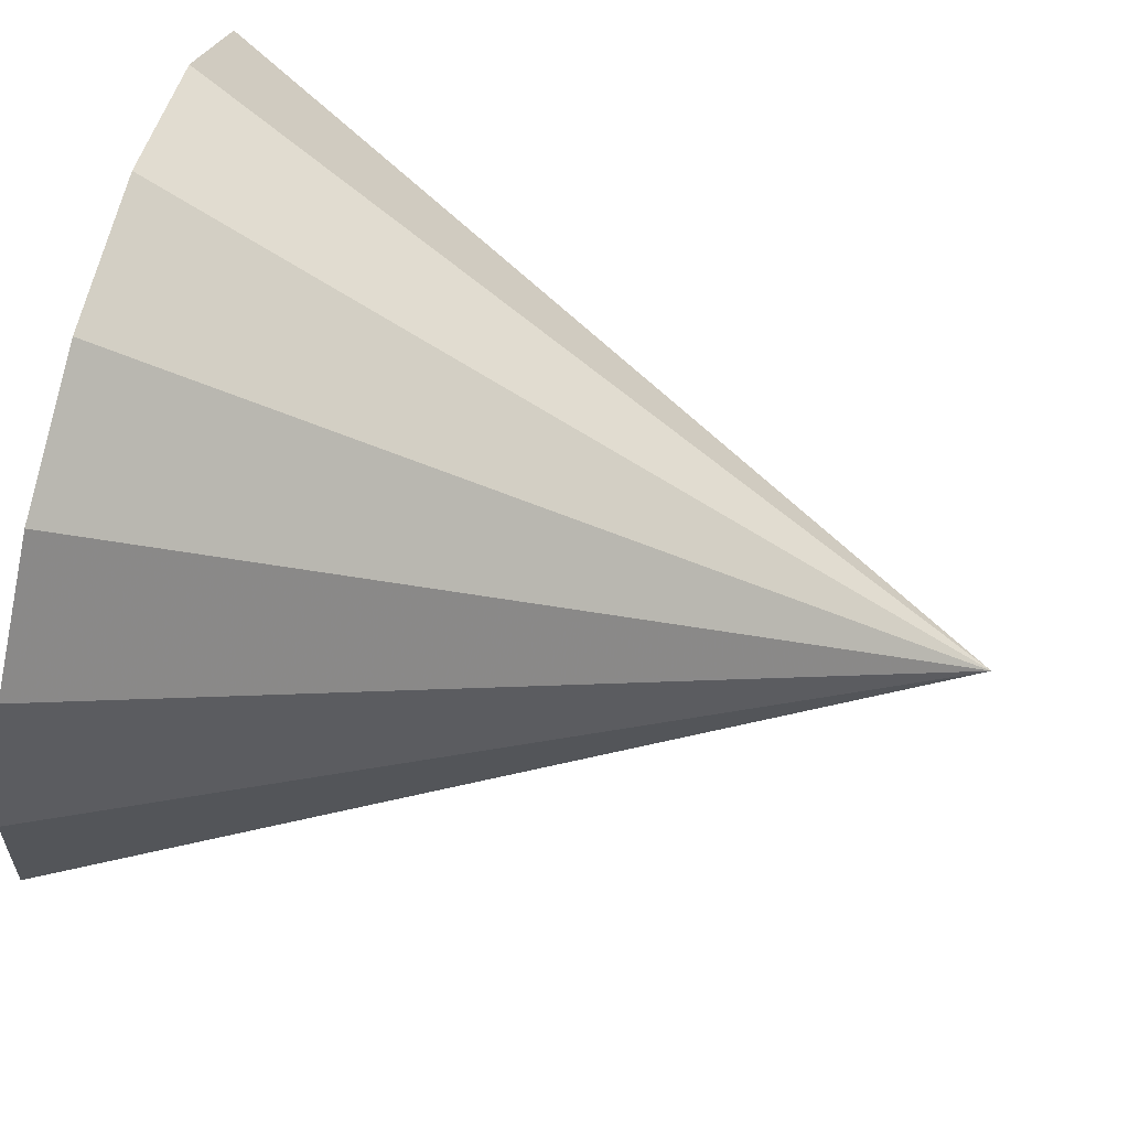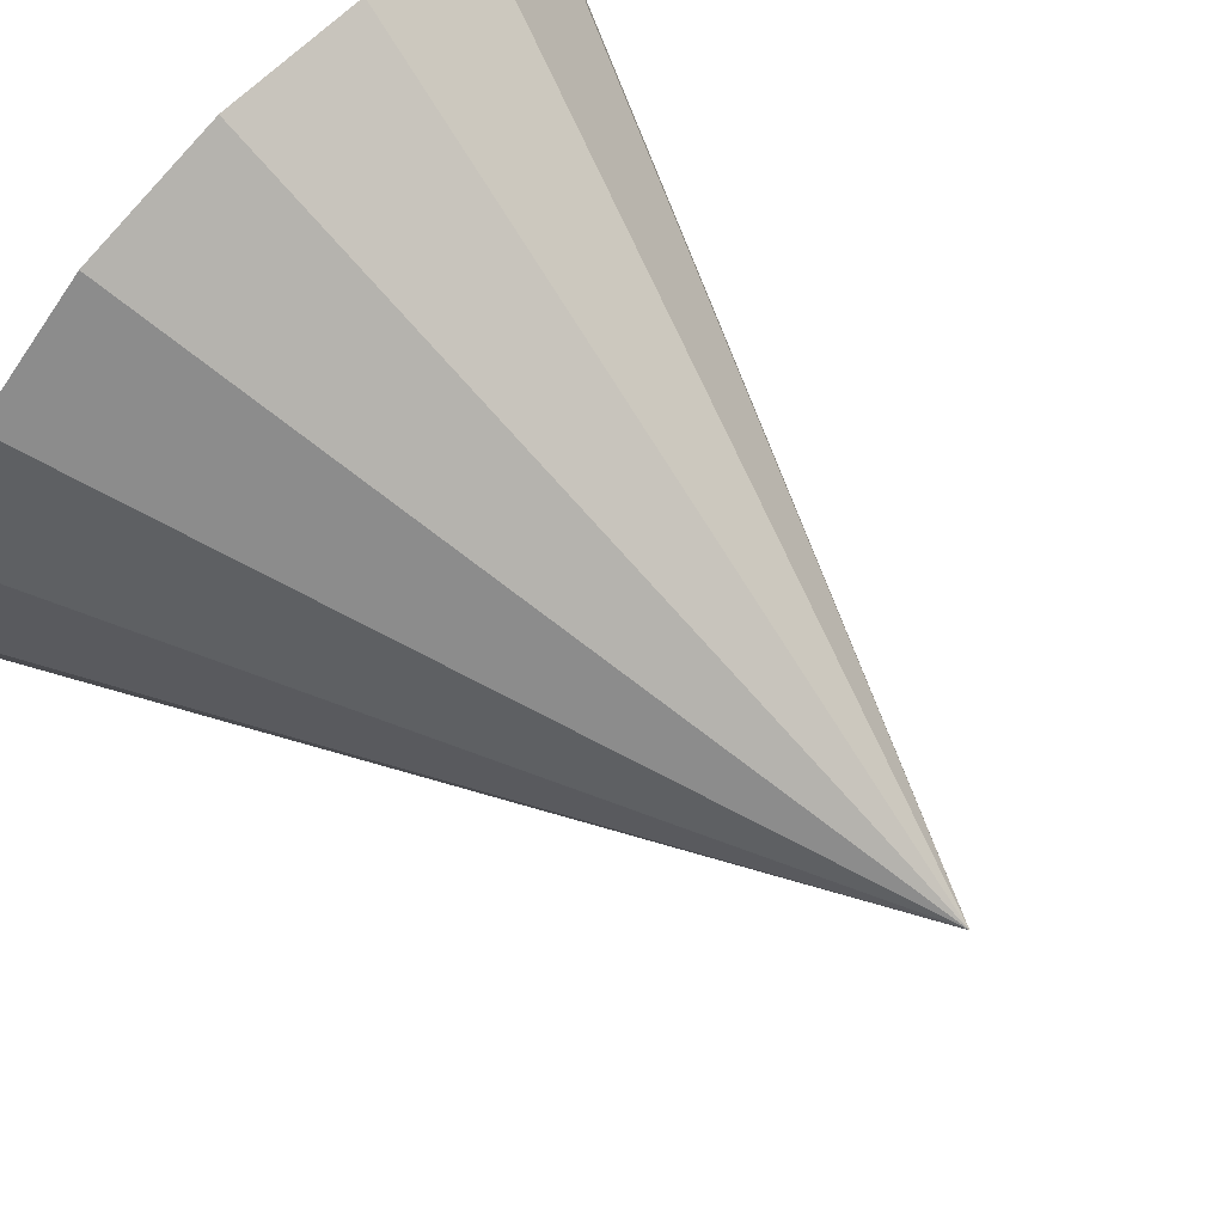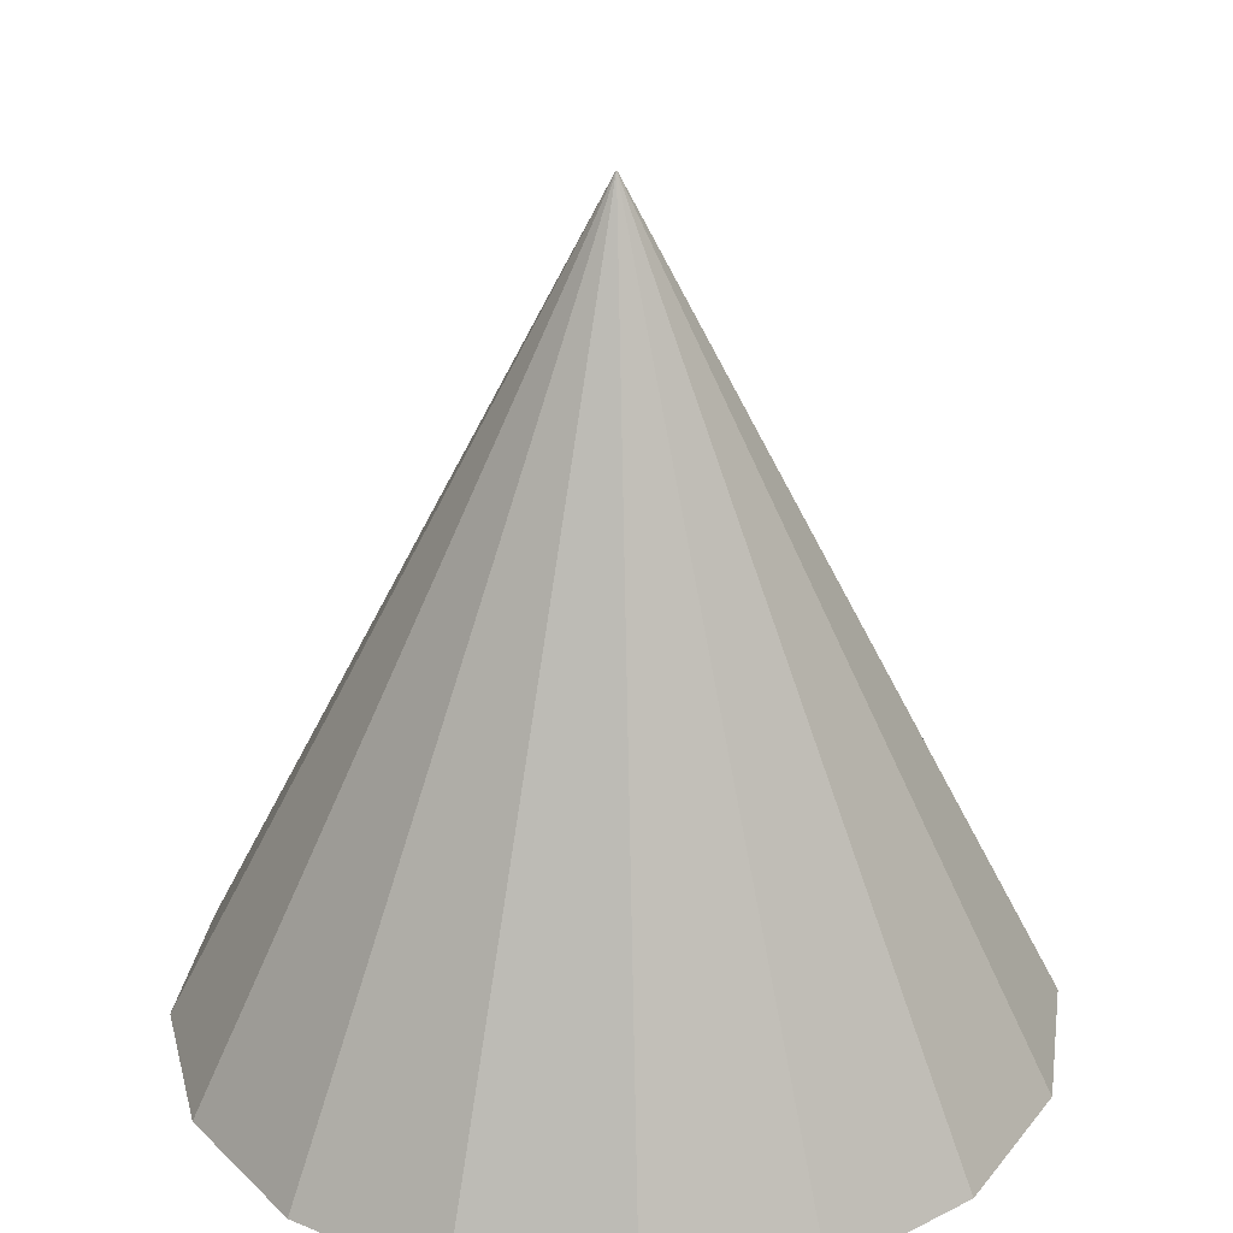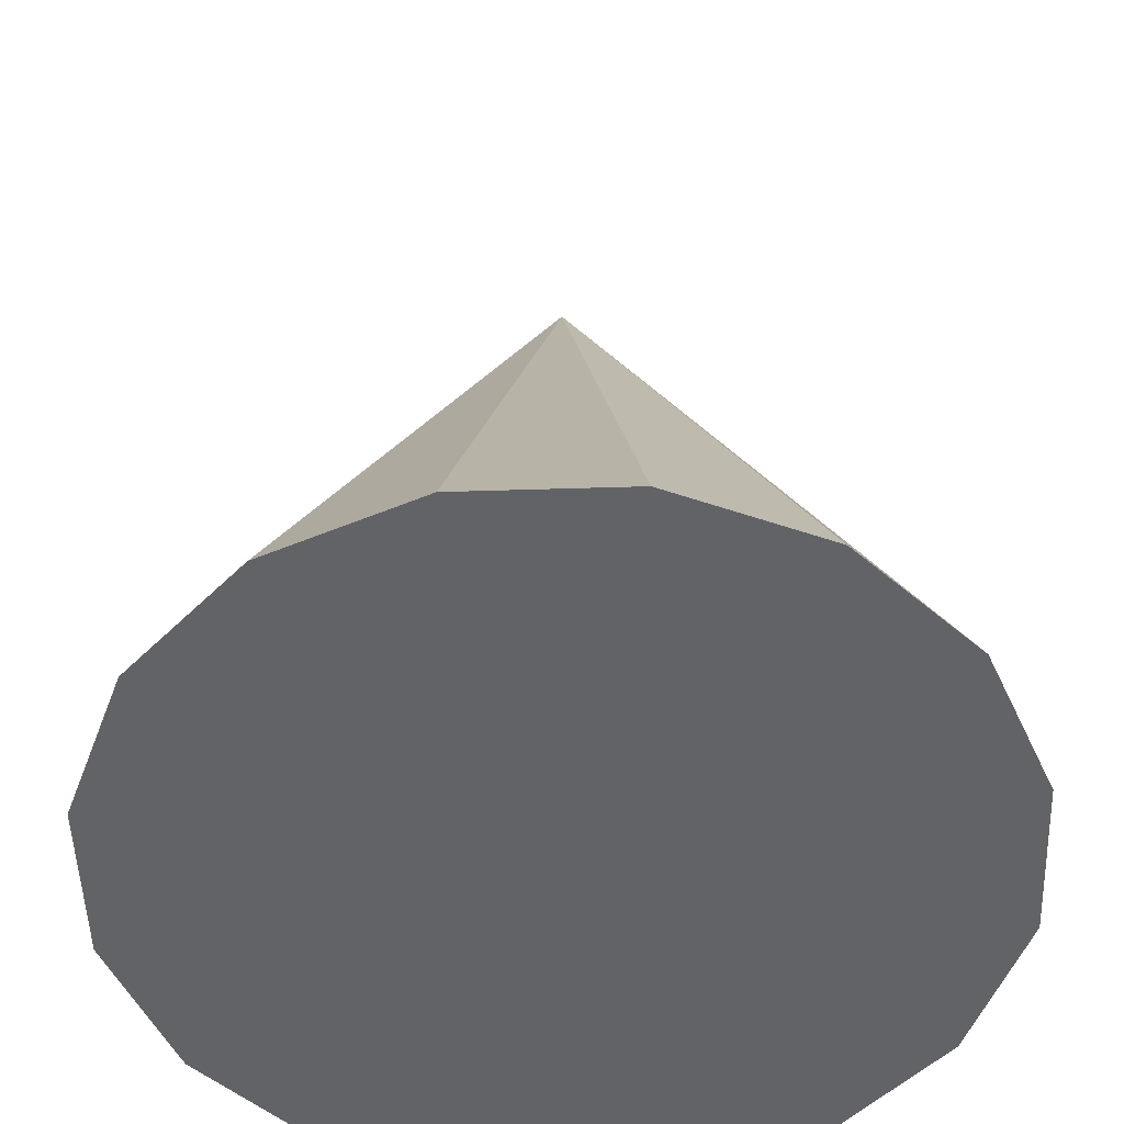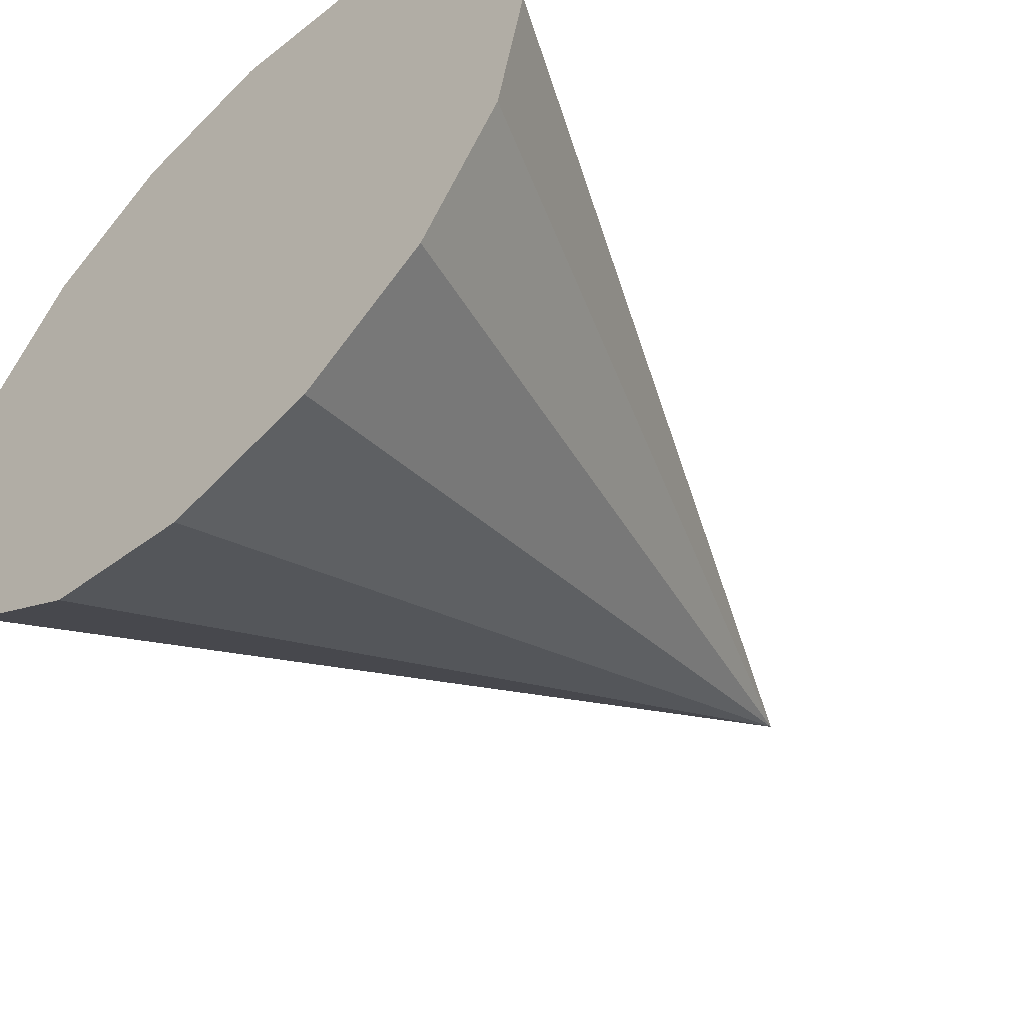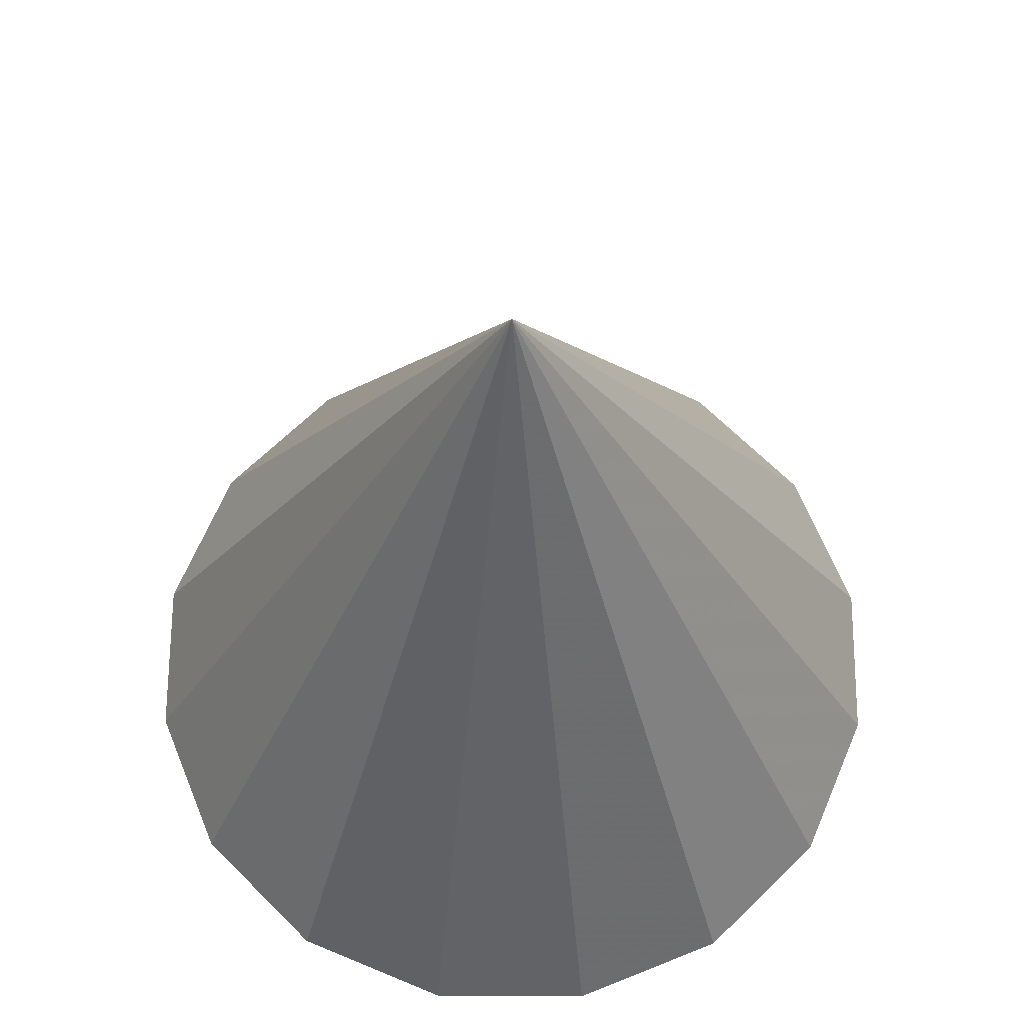
<metadata>
{"format":"obj","ext":"obj","renderer":"f3d","projection":"perspective","resolution":1024,"background":"white","views":[{"elev":78.0,"azim":104.3,"up":"+Z"},{"elev":74.0,"azim":132.8,"up":"+Z"},{"elev":29.9,"azim":-2.6,"up":"+Y"},{"elev":-51.0,"azim":103.2,"up":"+Y"},{"elev":-53.3,"azim":44.0,"up":"+Z"},{"elev":65.1,"azim":-145.9,"up":"+Y"}]}
</metadata>
<code>
v 0 2 0
v 0 -2 2
v 0.7654 -2 1.848
v 1.414 -2 1.414
v 1.848 -2 0.7654
v 2 -2 1.225e-16
v 1.848 -2 -0.7654
v 1.414 -2 -1.414
v 0.7654 -2 -1.848
v 2.449e-16 -2 -2
v -0.7654 -2 -1.848
v -1.414 -2 -1.414
v -1.848 -2 -0.7654
v -2 -2 -3.674e-16
v -1.848 -2 0.7654
v -1.414 -2 1.414
v -0.7654 -2 1.848
v 0 -2 0
f 1 2 3
f 17 3 2
f 1 3 4
f 17 4 3
f 1 4 5
f 17 5 4
f 1 5 6
f 17 6 5
f 1 6 7
f 17 7 6
f 1 7 8
f 17 8 7
f 1 8 9
f 17 9 8
f 1 9 10
f 17 10 9
f 1 10 11
f 17 11 10
f 1 11 12
f 17 12 11
f 1 12 13
f 17 13 12
f 1 13 14
f 17 14 13
f 1 14 15
f 17 15 14
f 1 15 16
f 17 16 15
f 1 16 17
f 17 17 16
f 1 17 2
f 17 2 17

</code>
